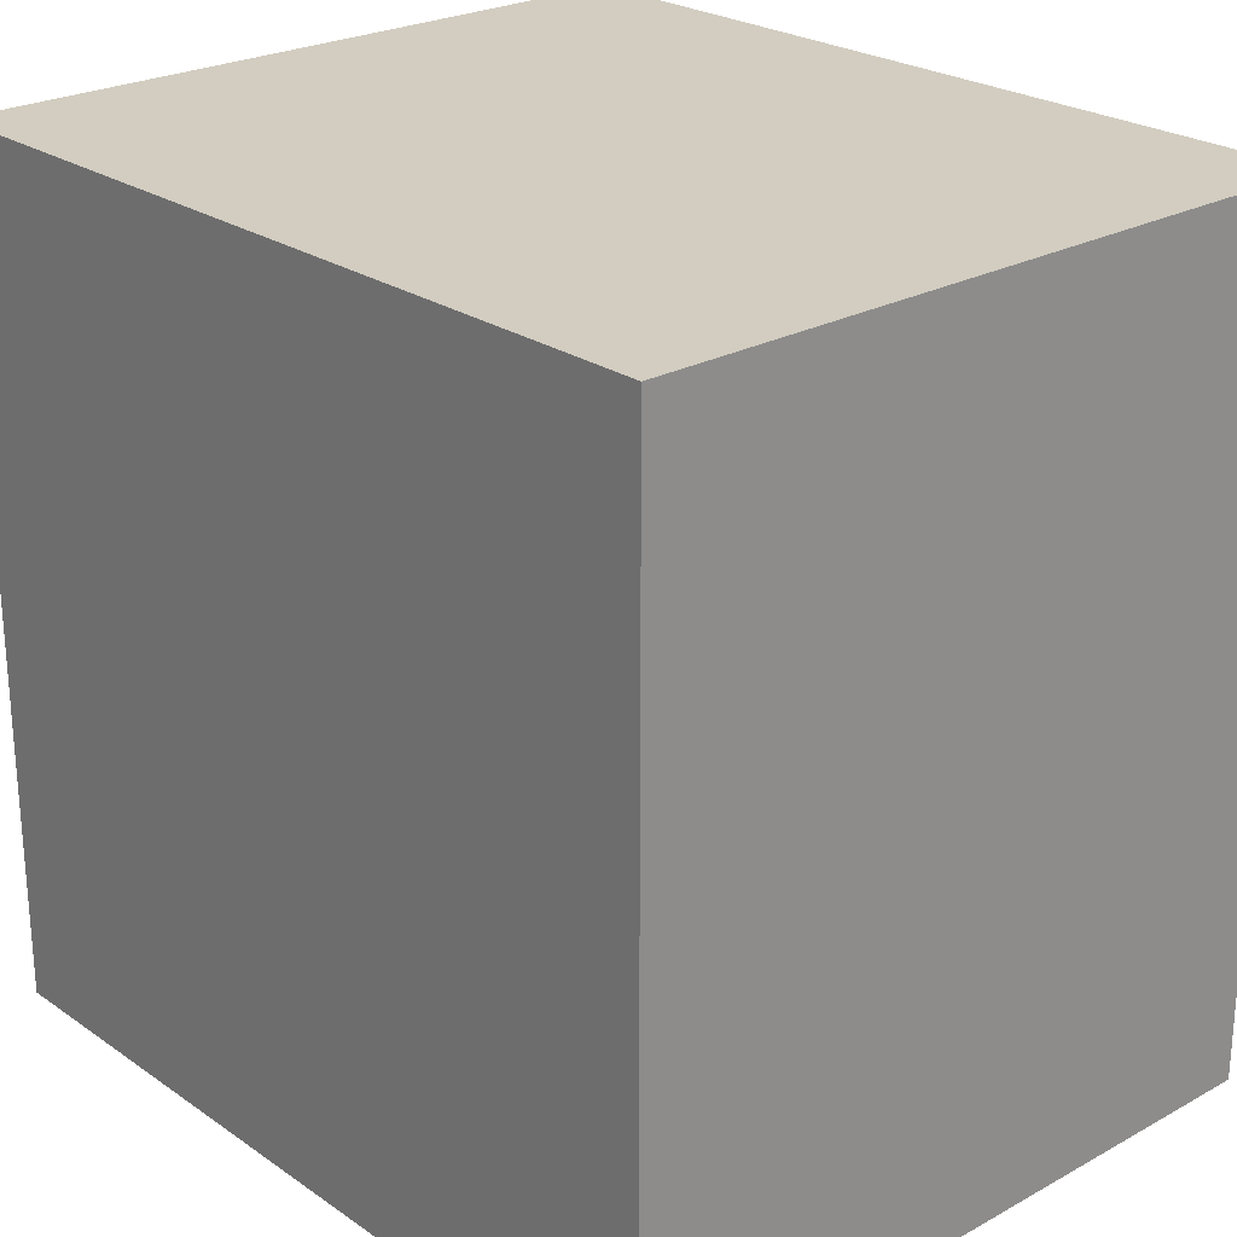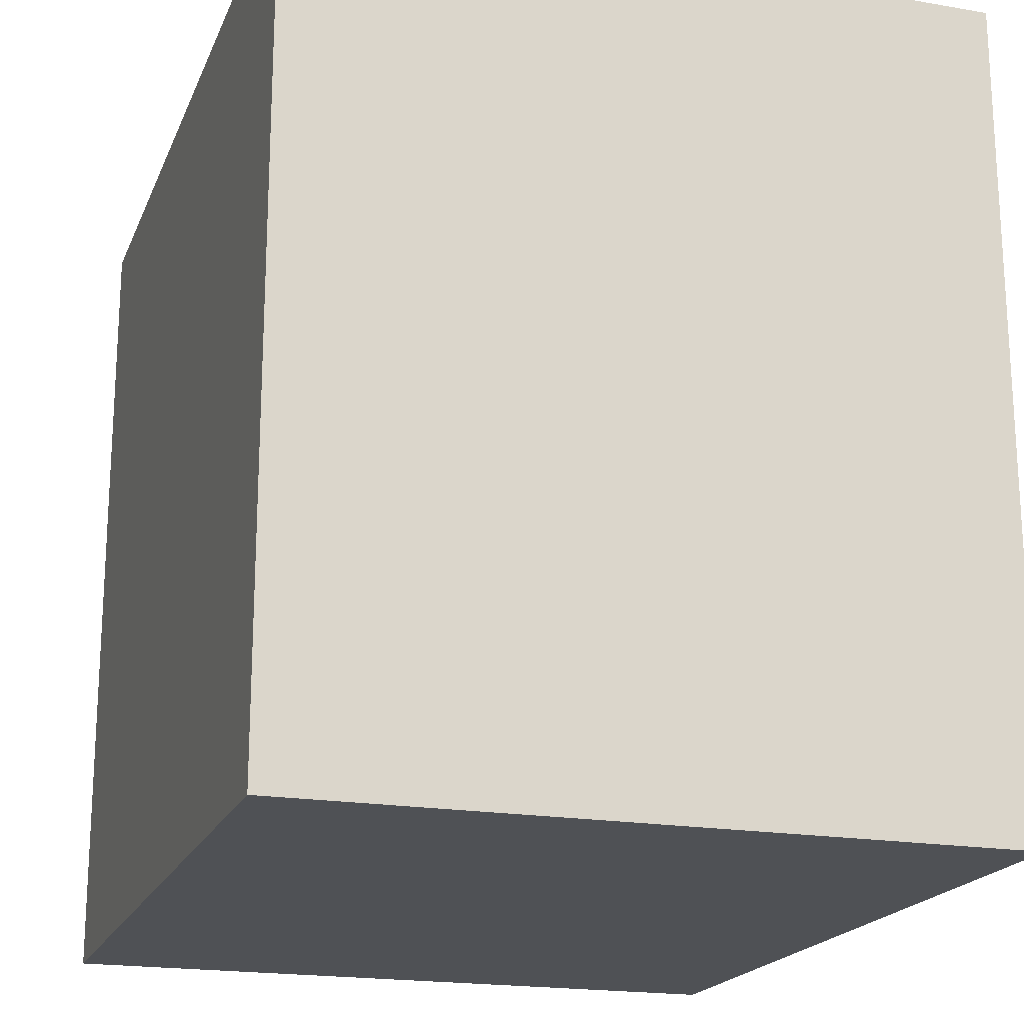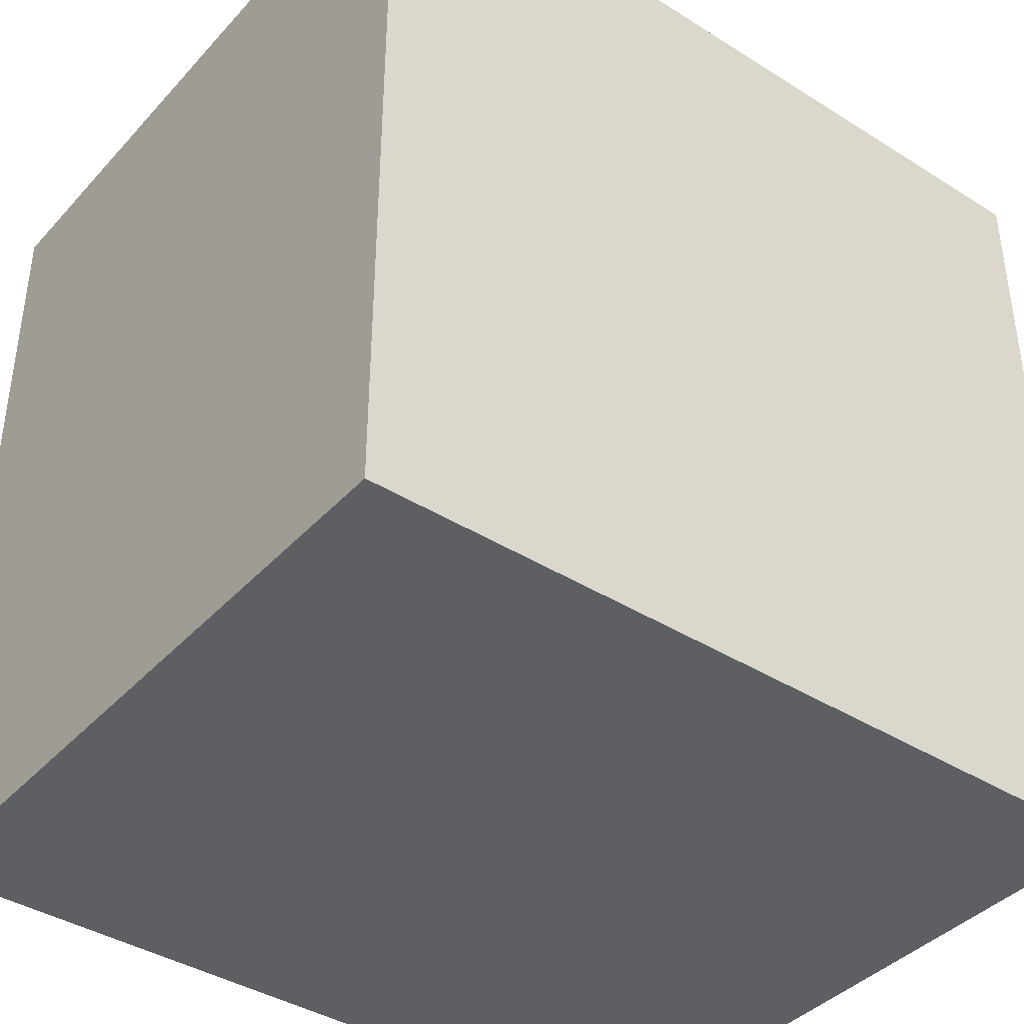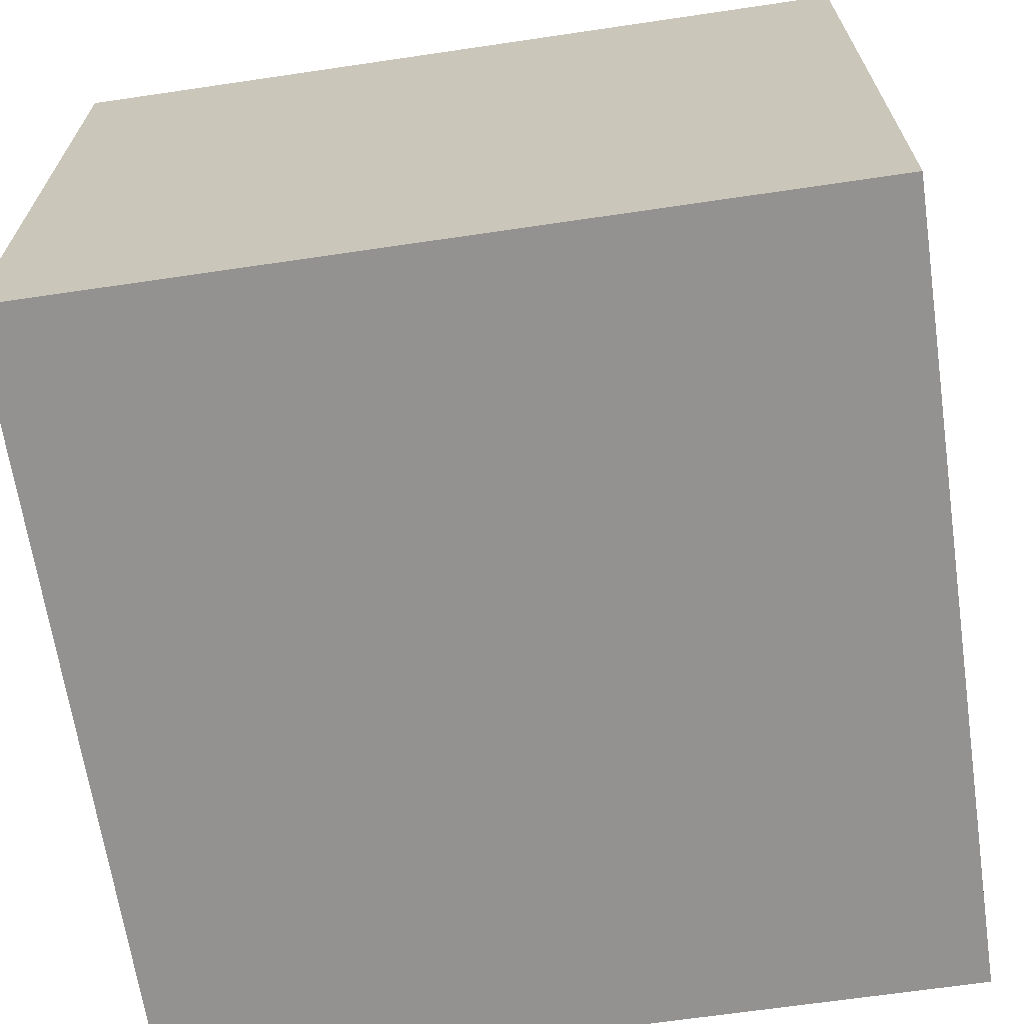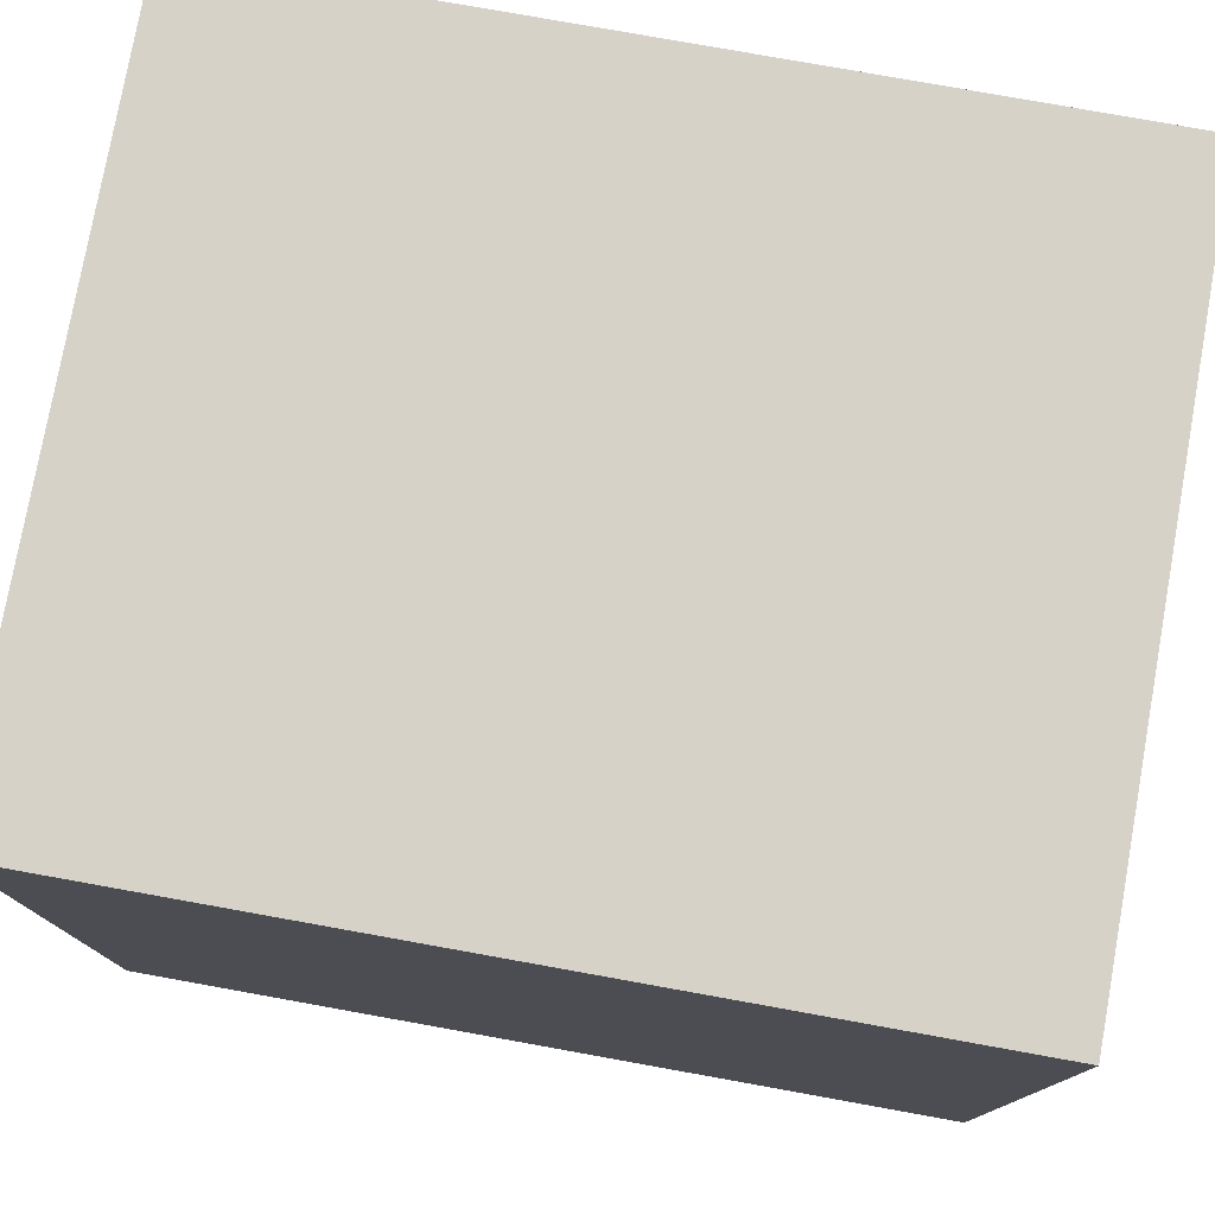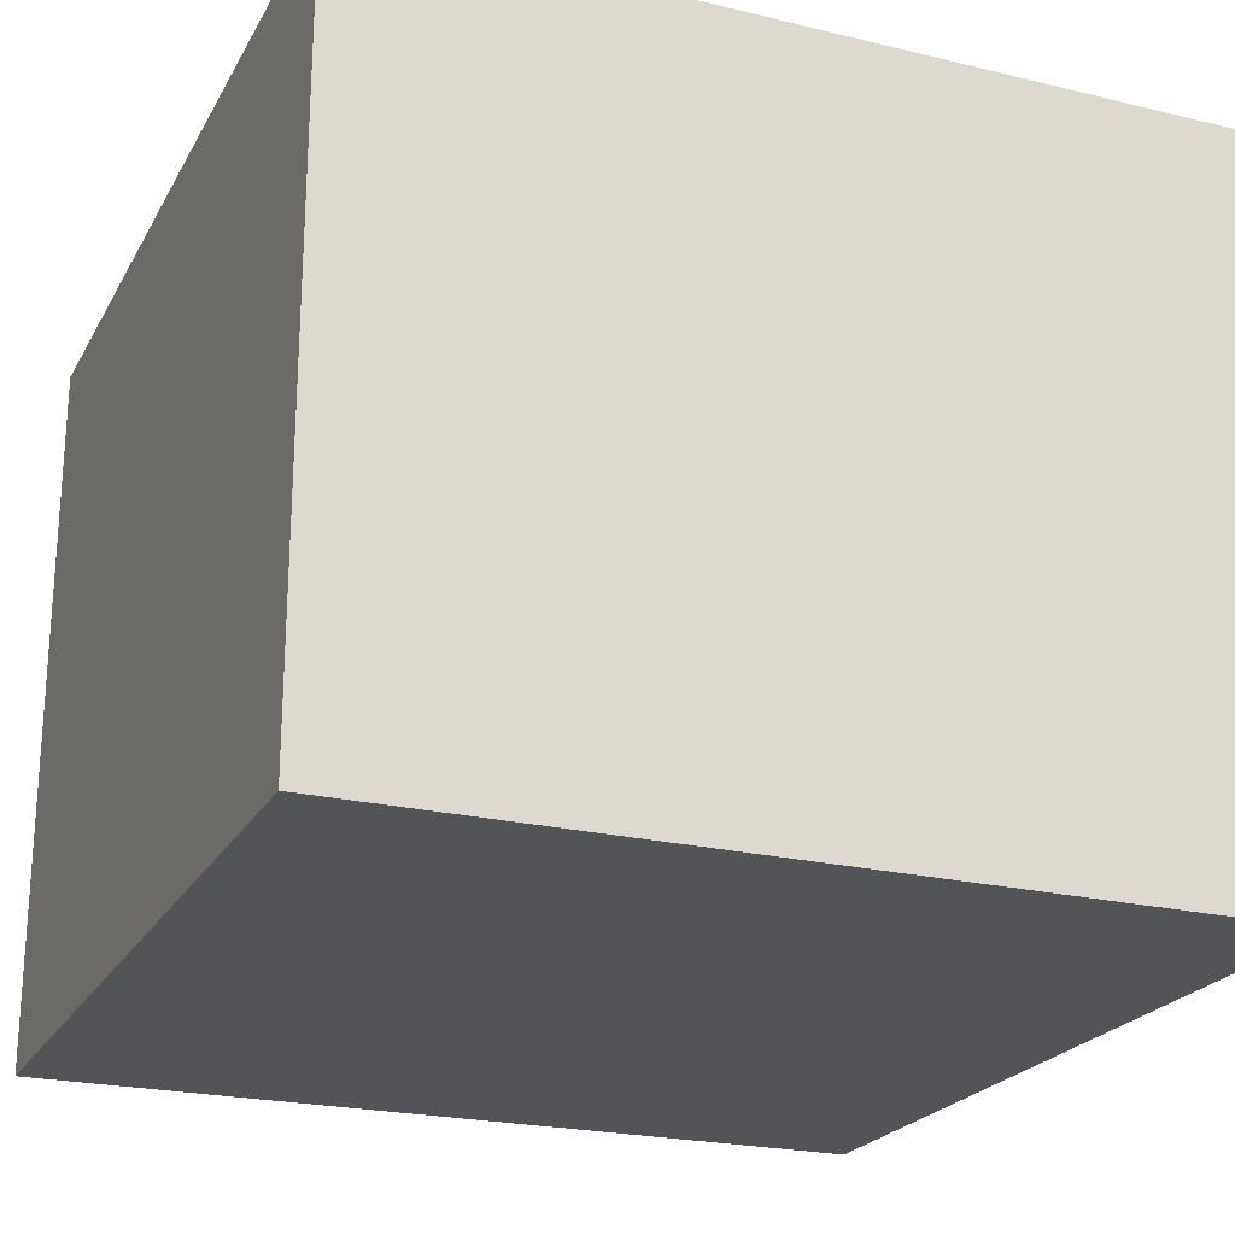
<metadata>
{"format":"obj","ext":"obj","renderer":"f3d","projection":"perspective","resolution":1024,"background":"white","views":[{"elev":24.6,"azim":-131.9,"up":"+Z"},{"elev":-19.5,"azim":72.2,"up":"+Z"},{"elev":-40.1,"azim":-37.7,"up":"+Z"},{"elev":-66.4,"azim":-81.6,"up":"+Y"},{"elev":77.7,"azim":-169.8,"up":"+Z"},{"elev":-22.8,"azim":157.6,"up":"+Y"}]}
</metadata>
<code>
o Cube.001_Cube.002
v 2 -3.2 -2
v -2 -3.2 2
v -2 -3.2 -2
v 2 -3.2 2
v 2 0.2 -2
v 2 0.2 2
v -2 0.2 2
v -2 0.2 -2
f 3 7 8
f 4 7 2
f 6 8 7
f 4 3 1
f 1 6 4
f 3 5 1
f 3 2 7
f 4 6 7
f 6 5 8
f 4 2 3
f 1 5 6
f 3 8 5

</code>
